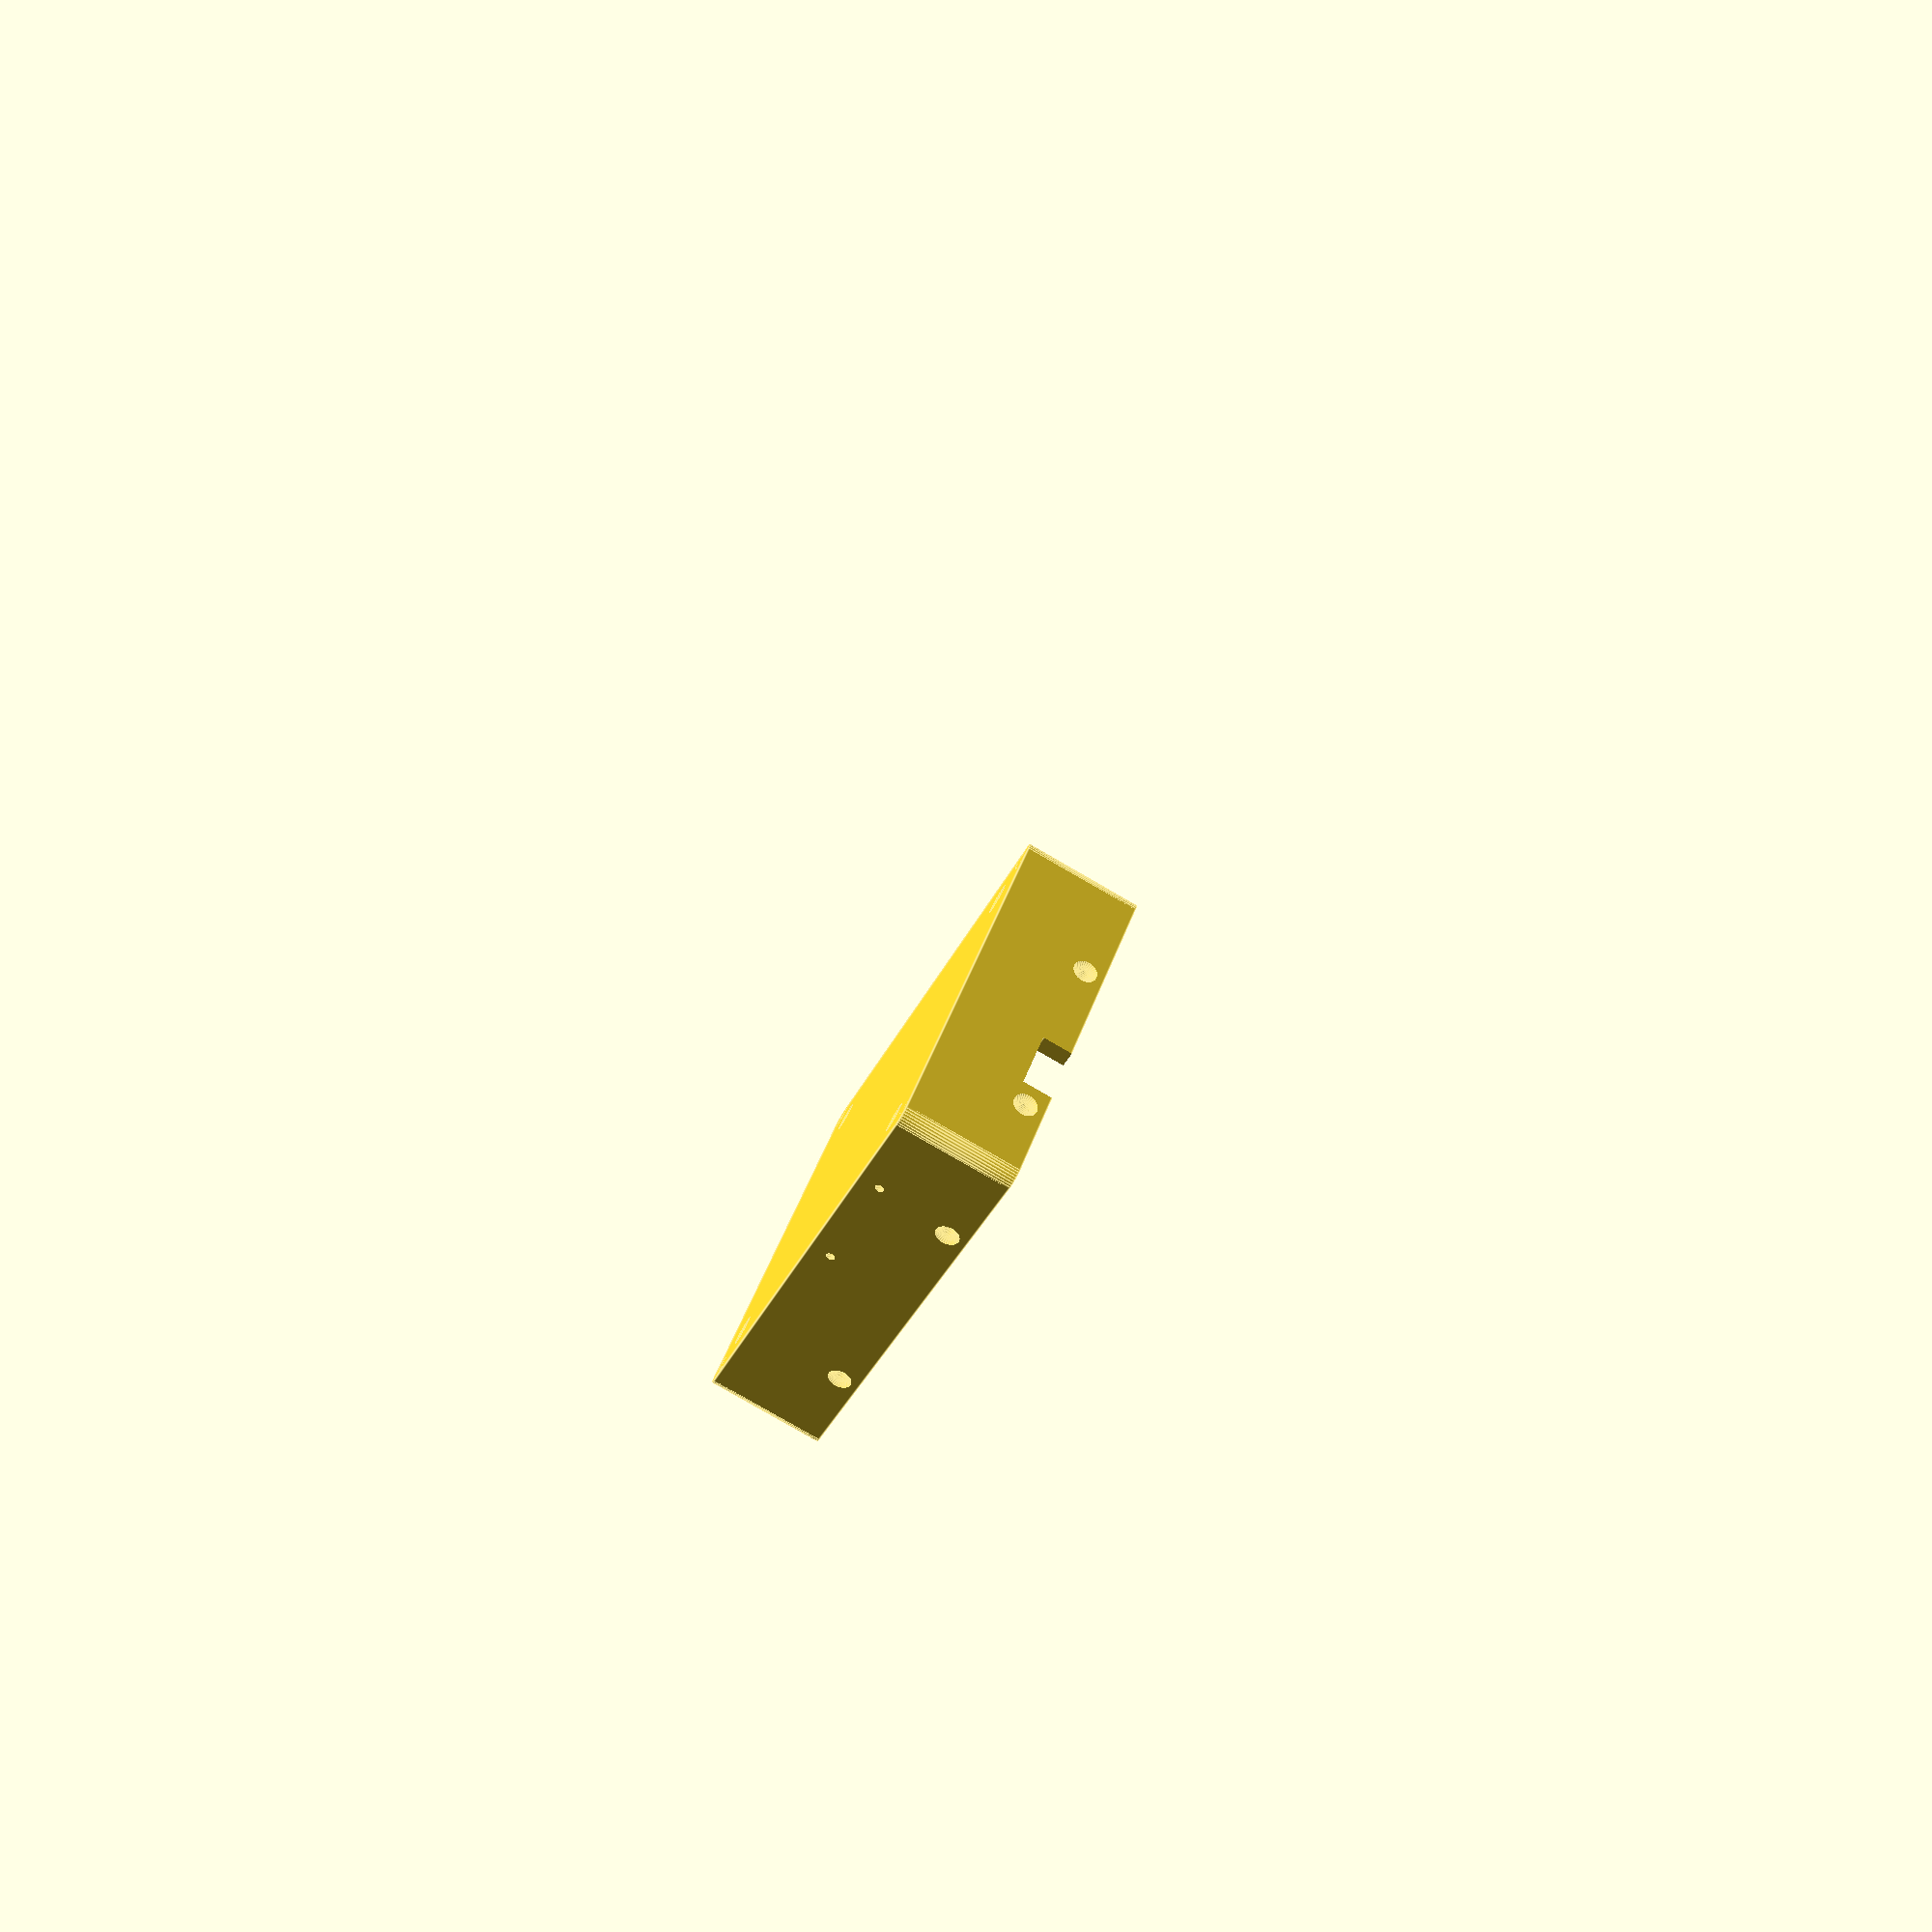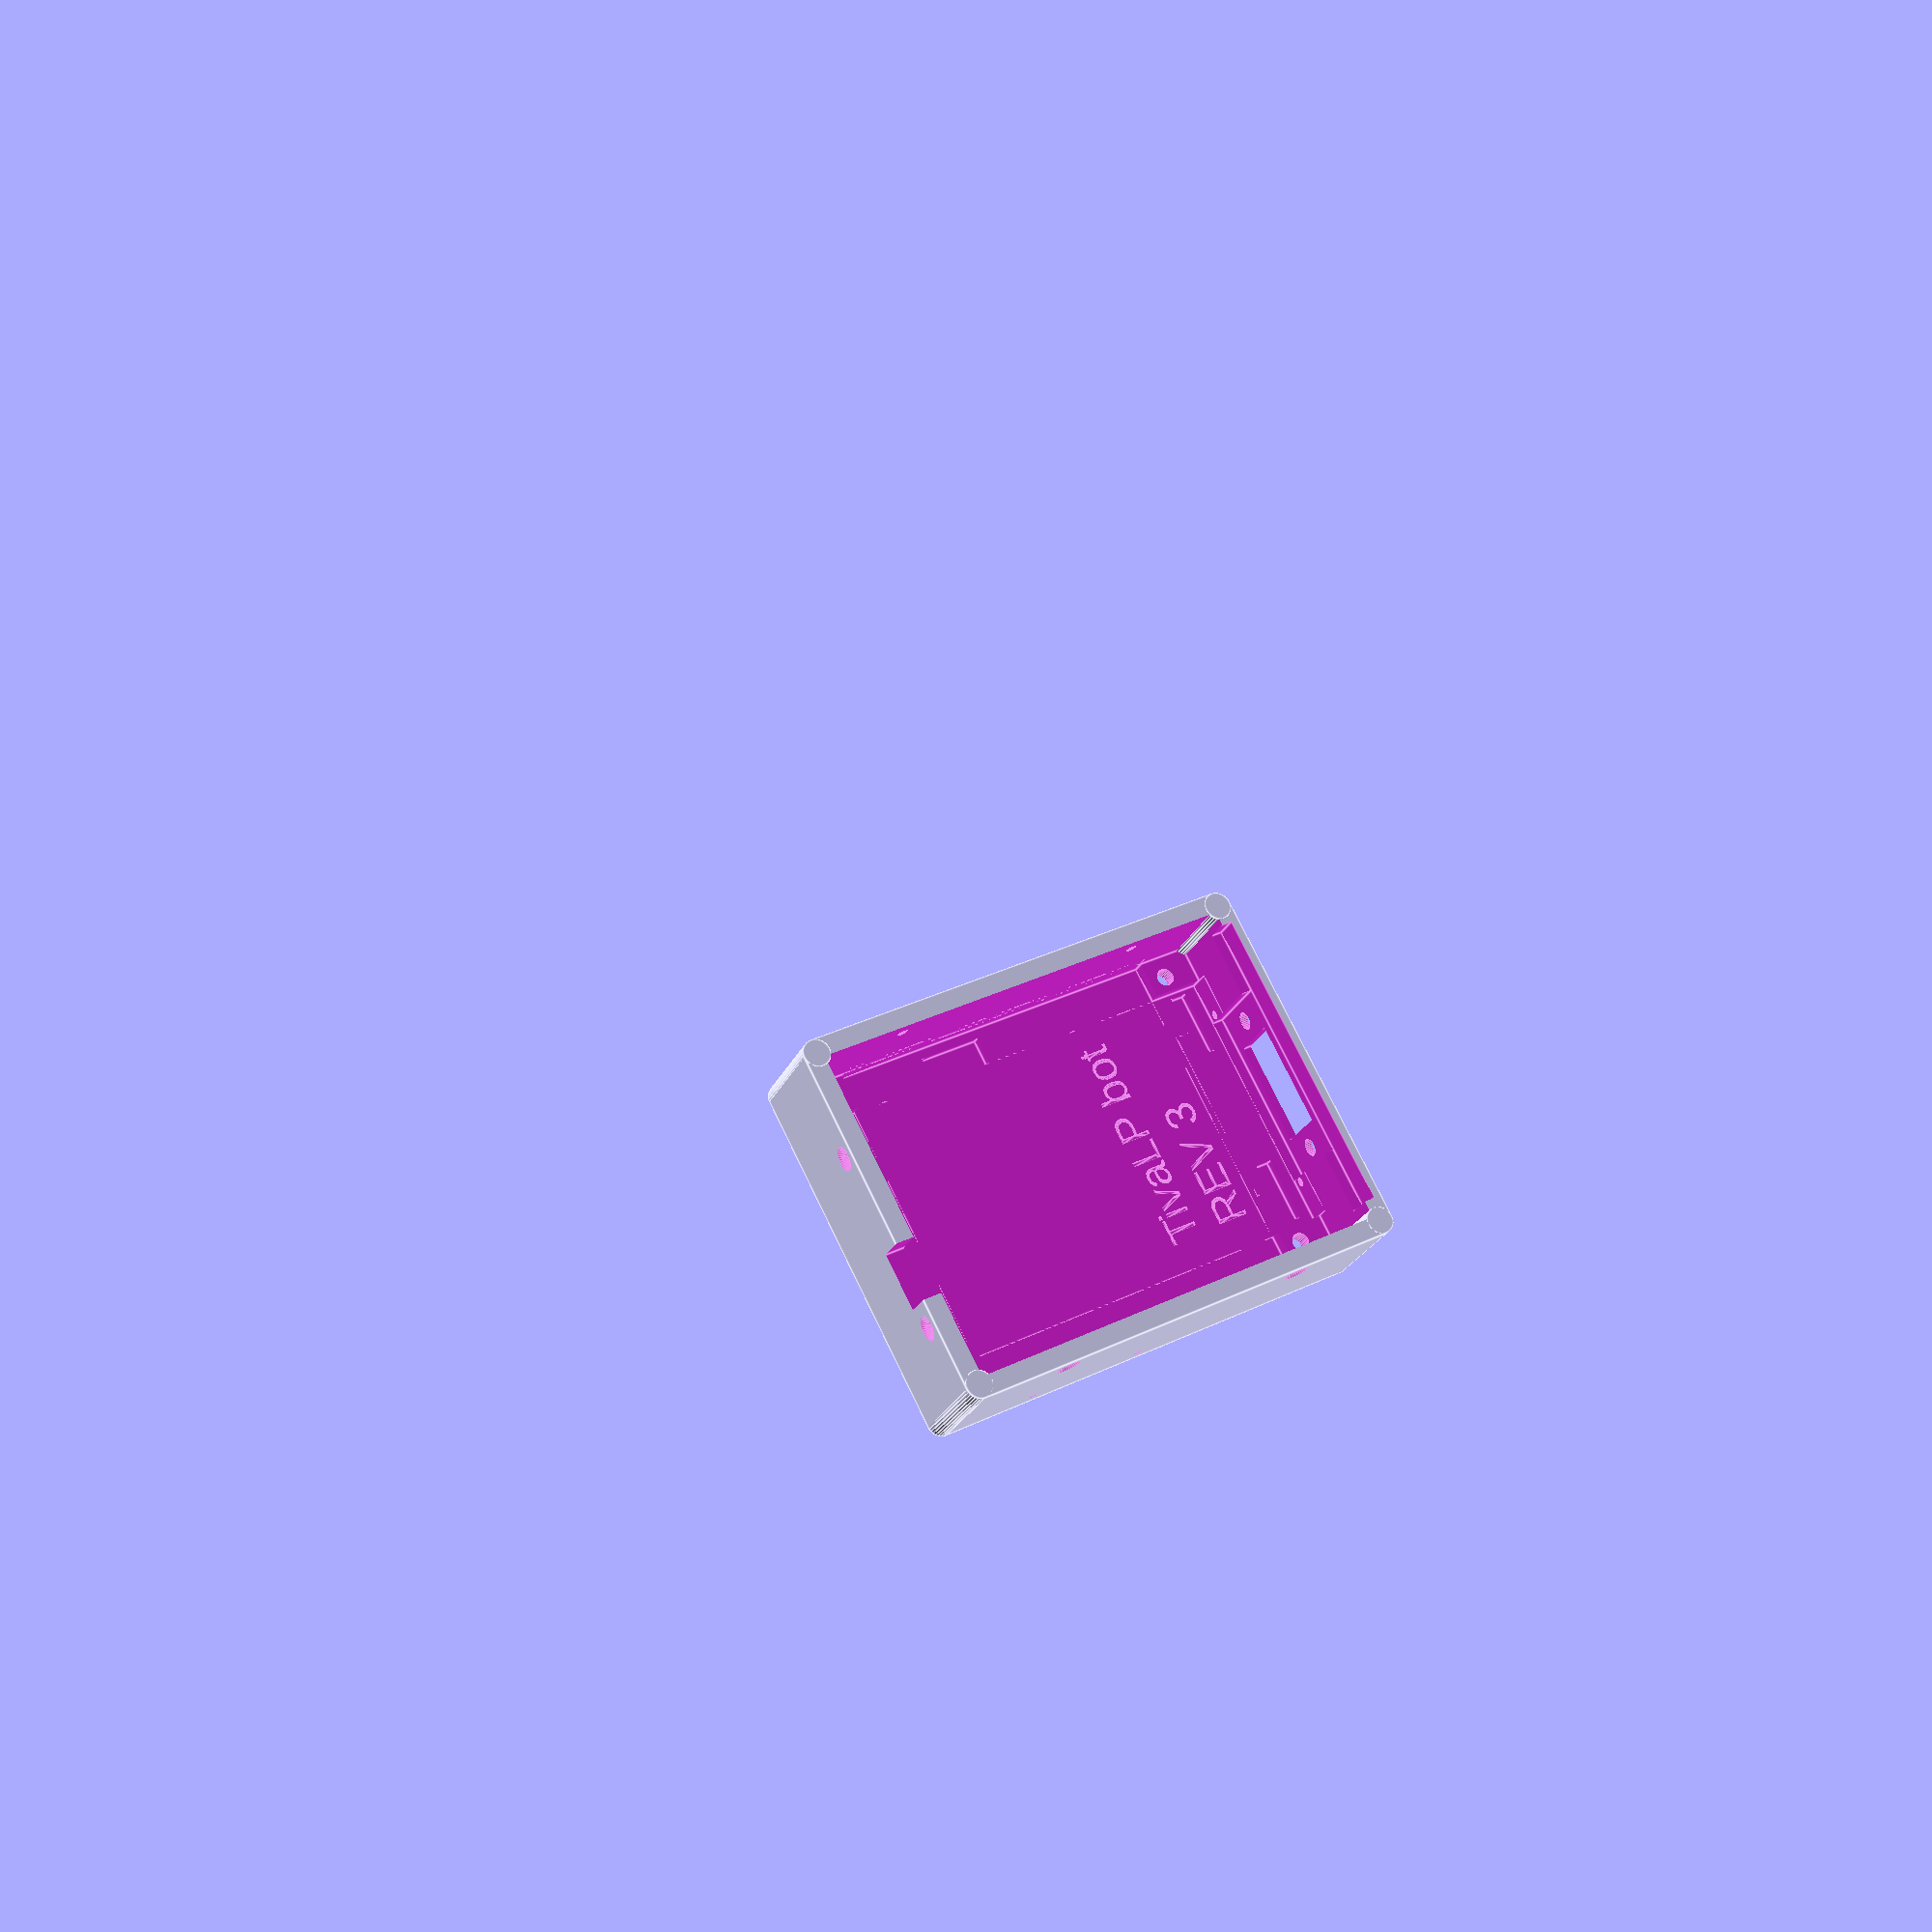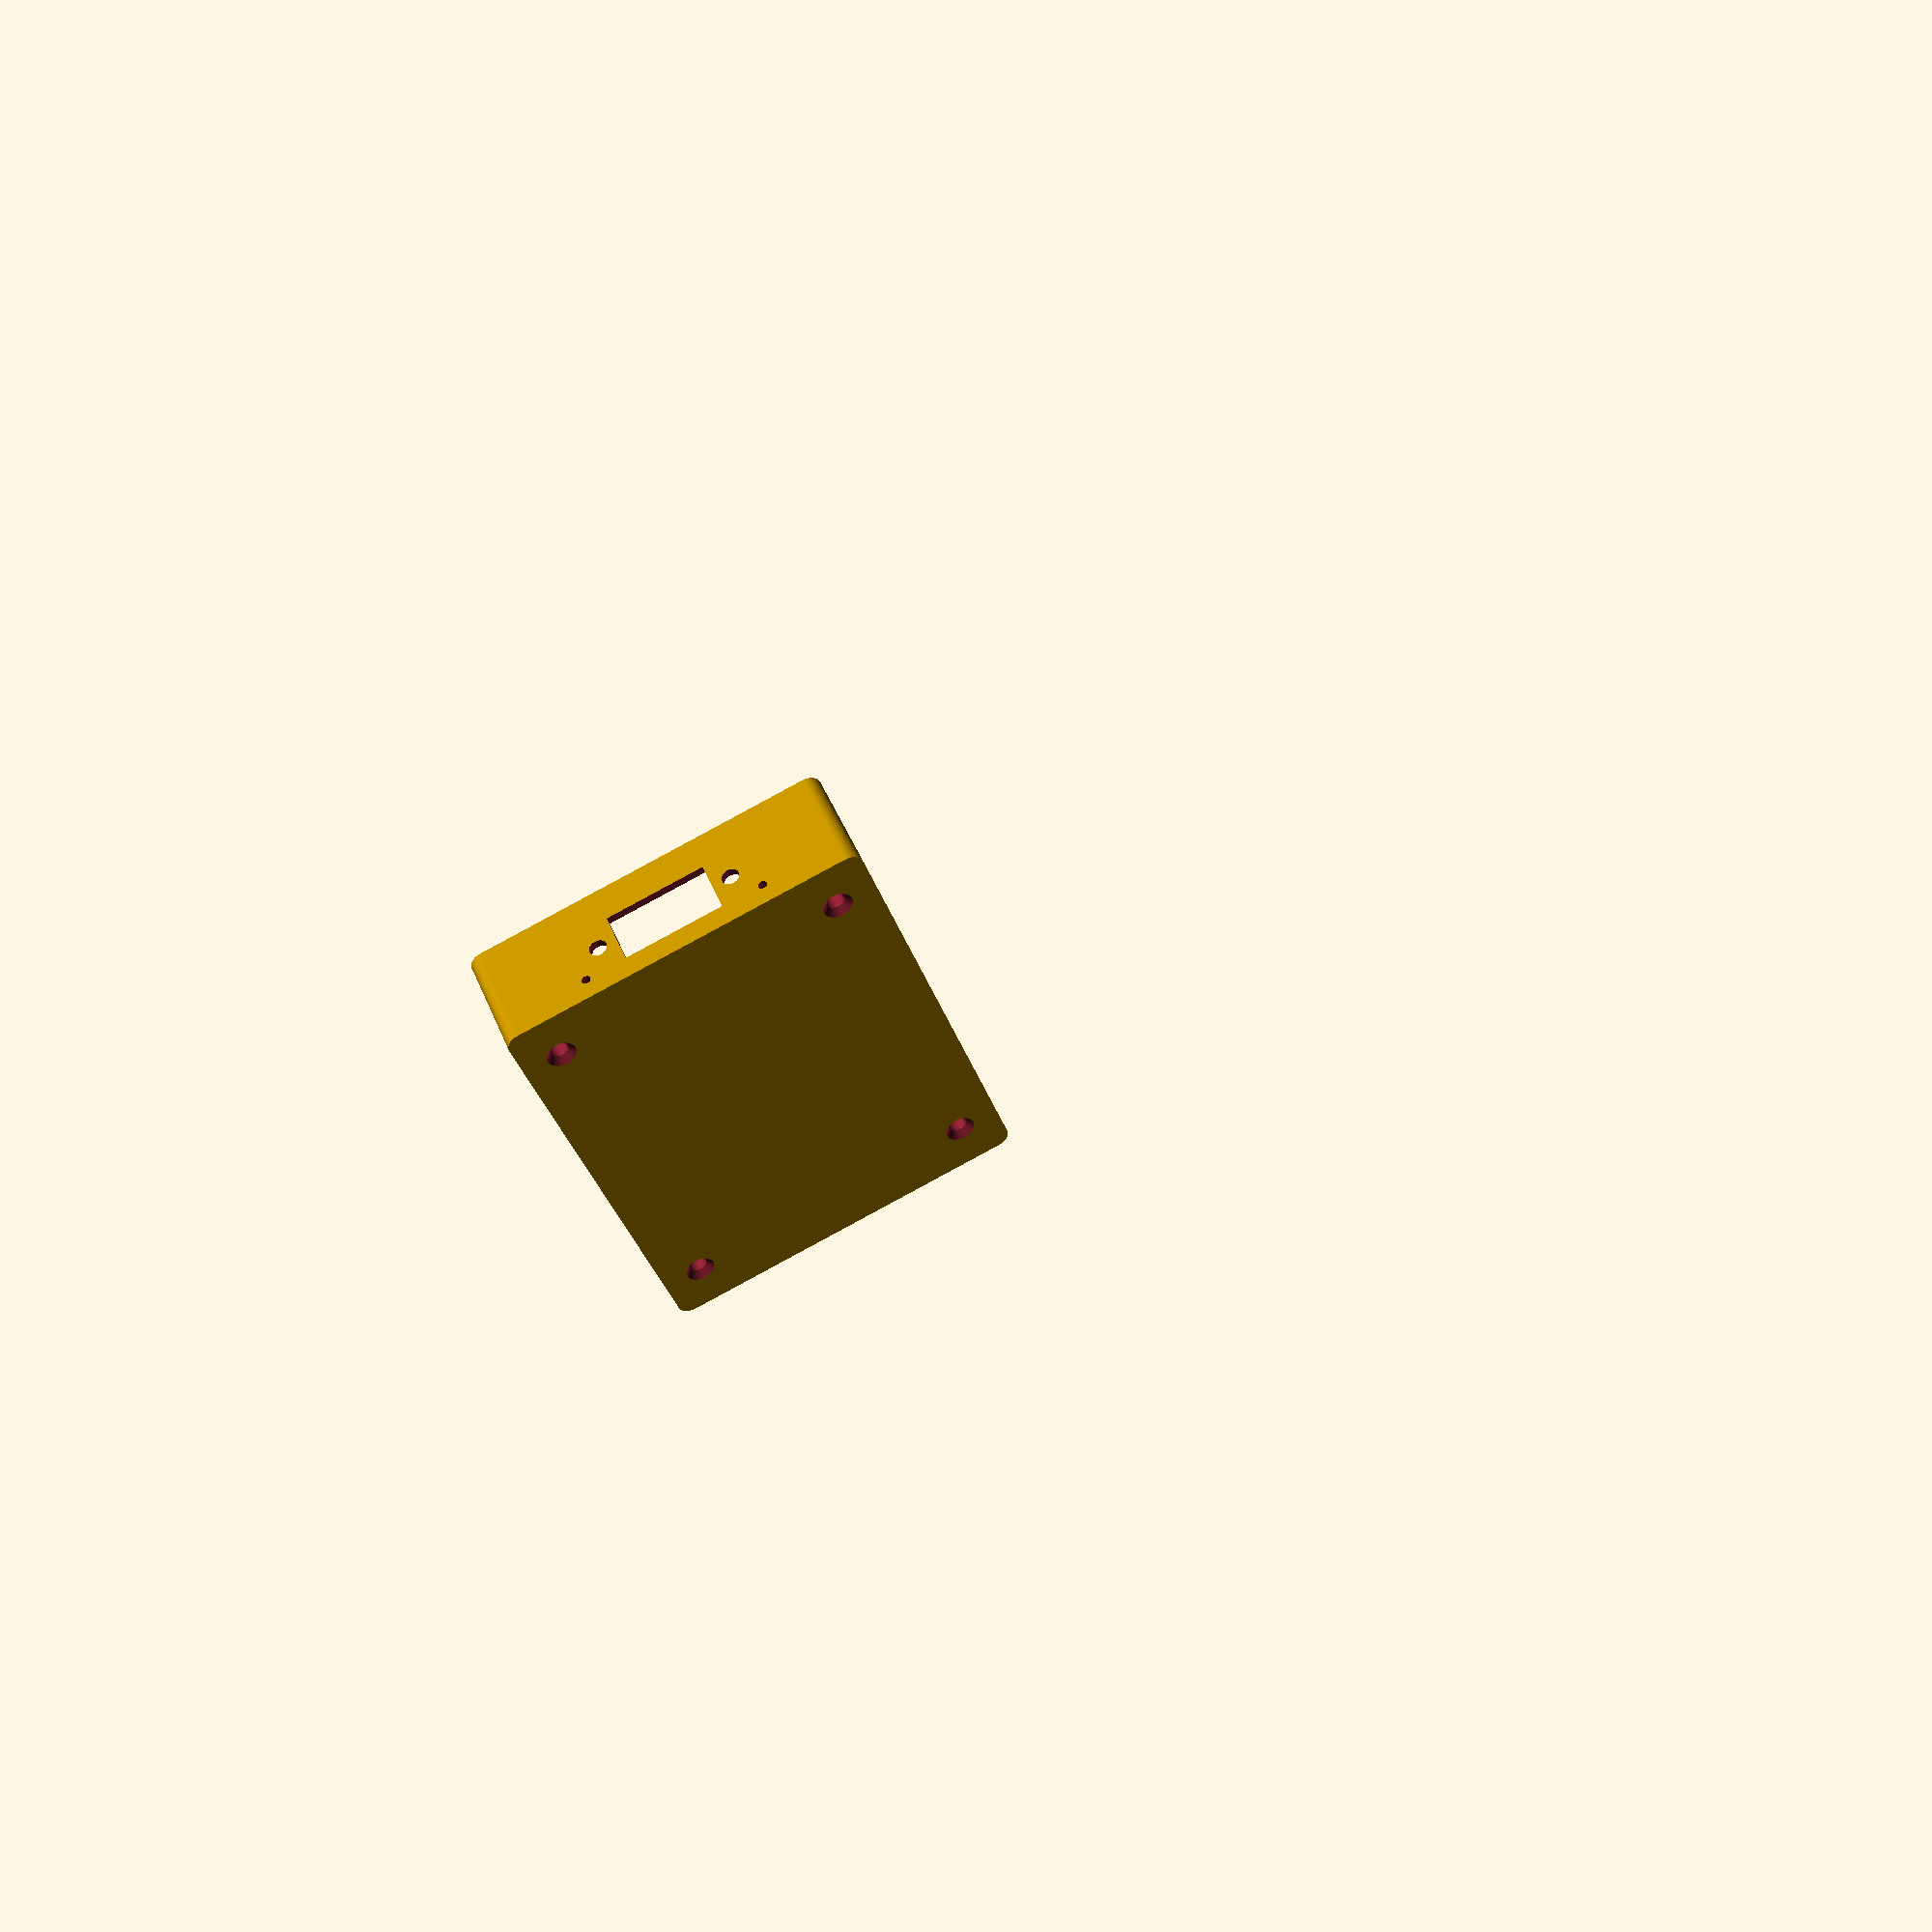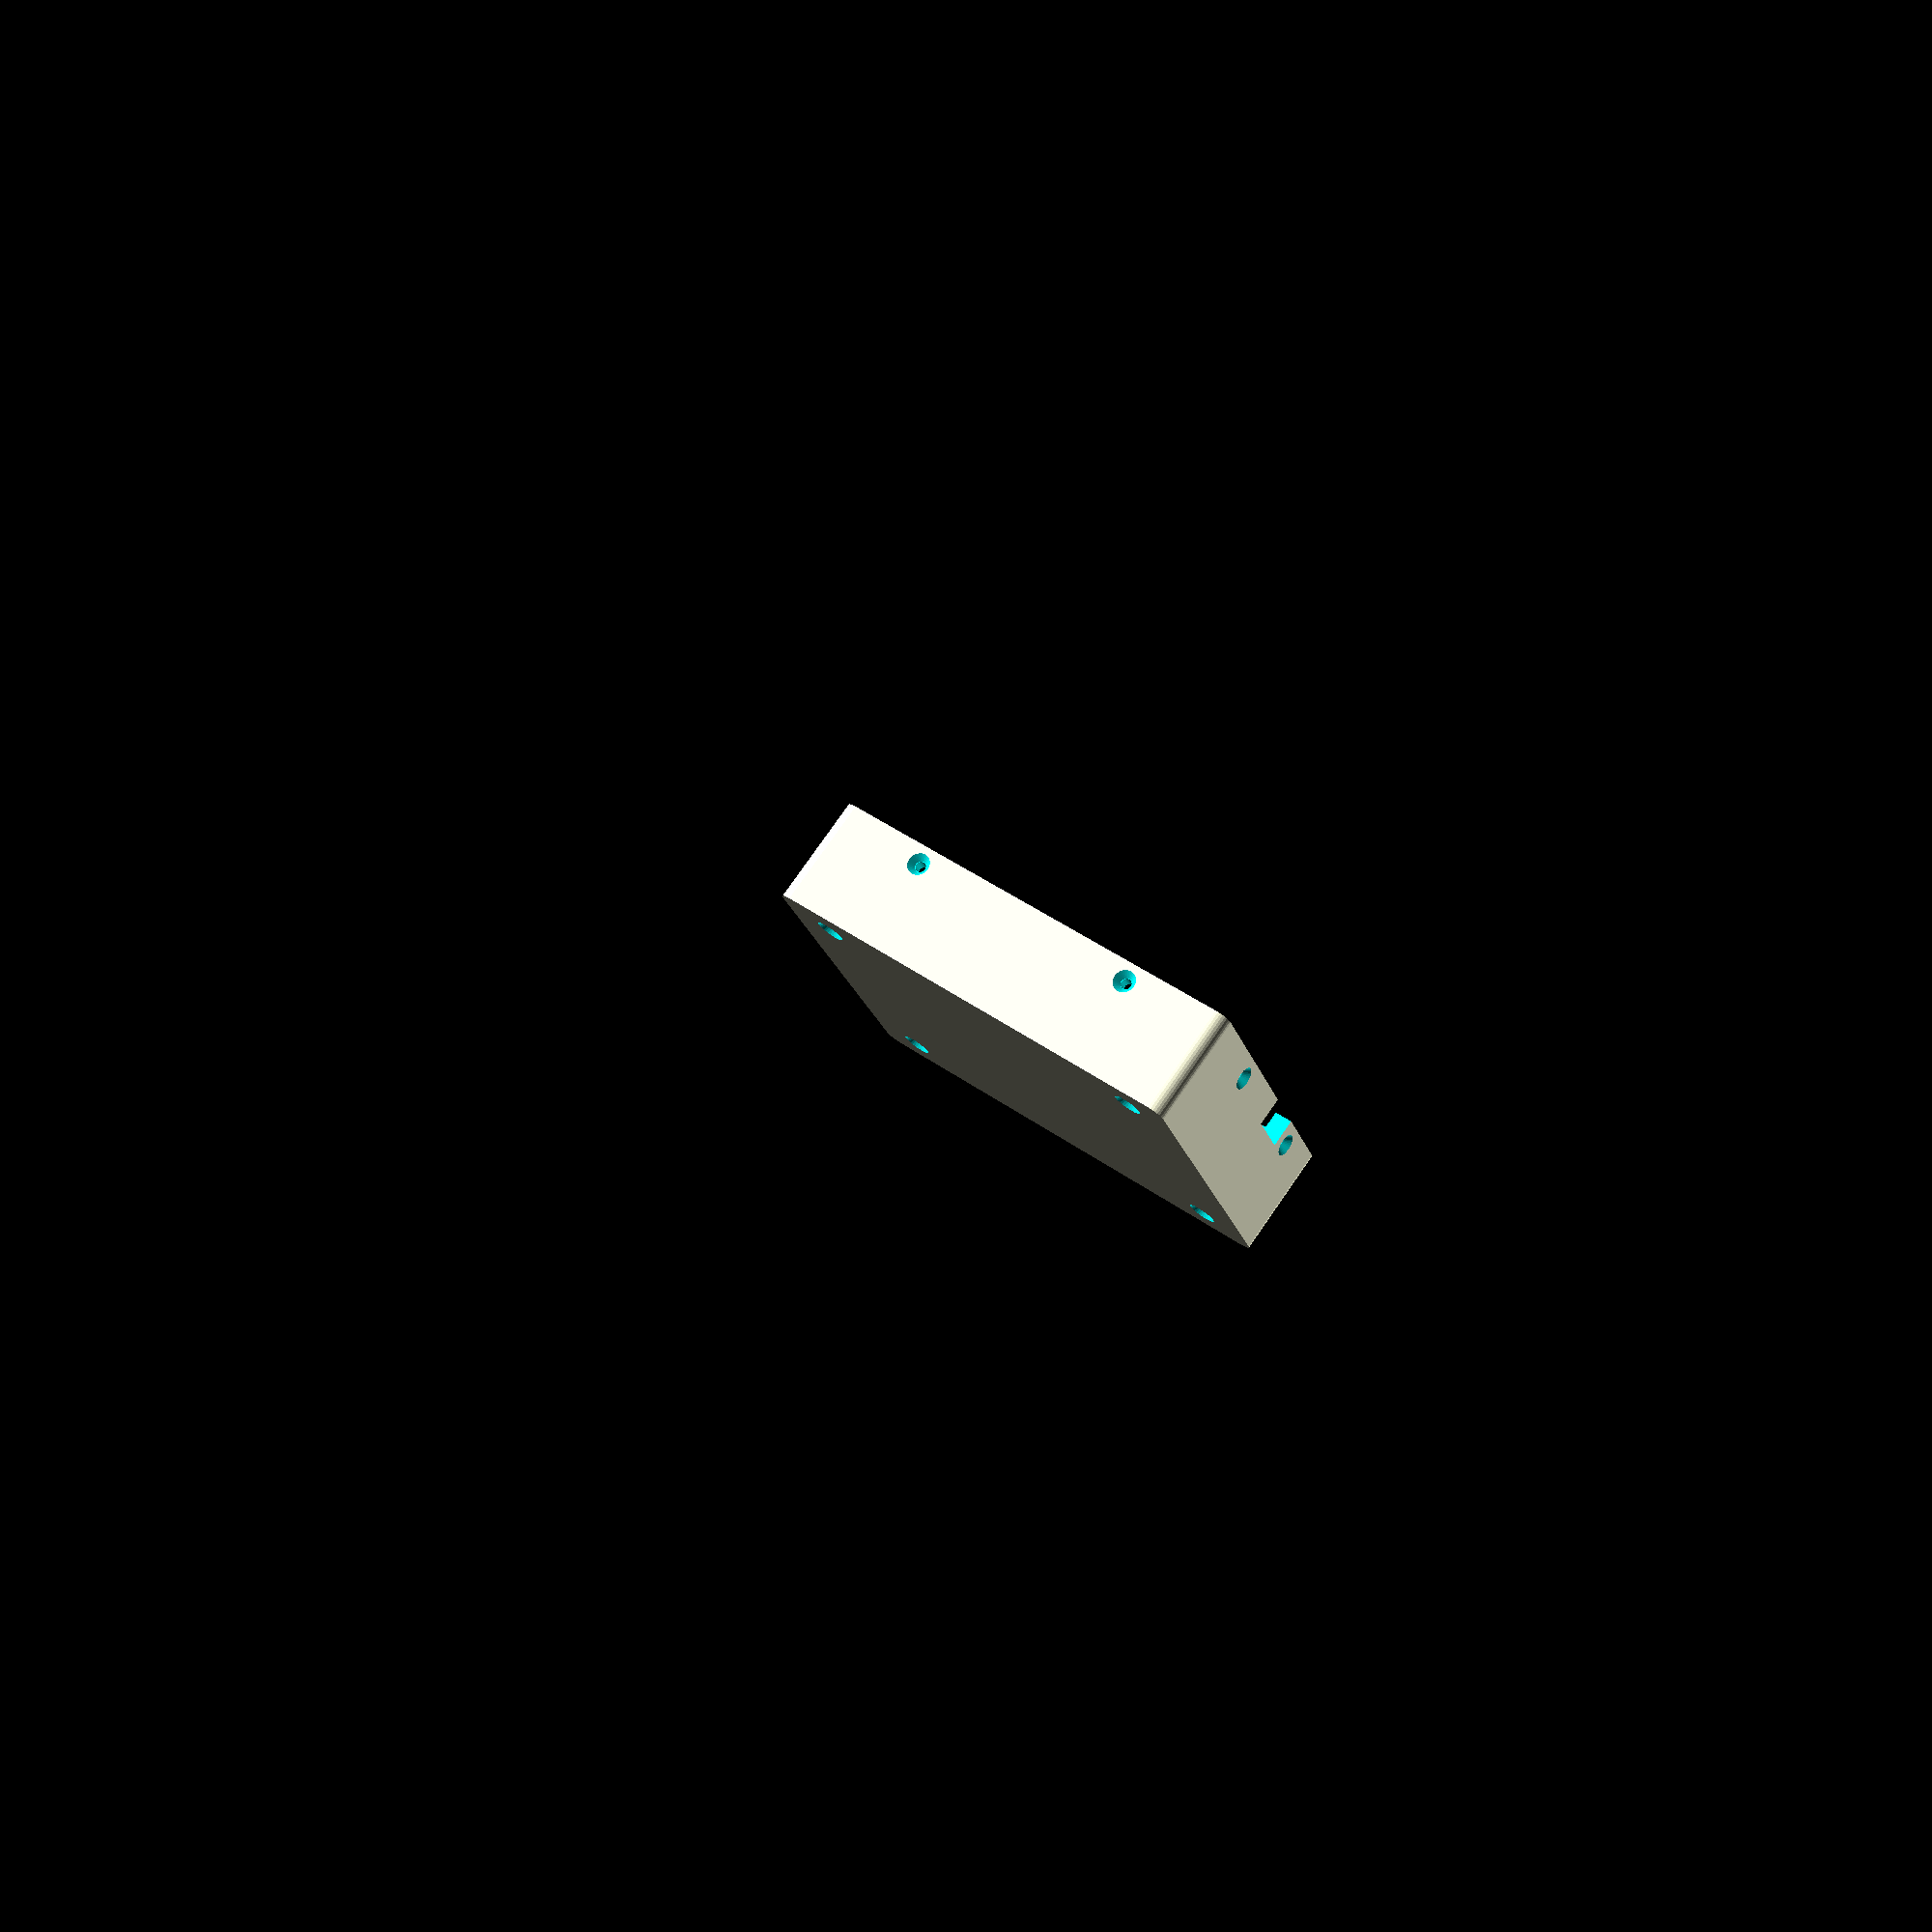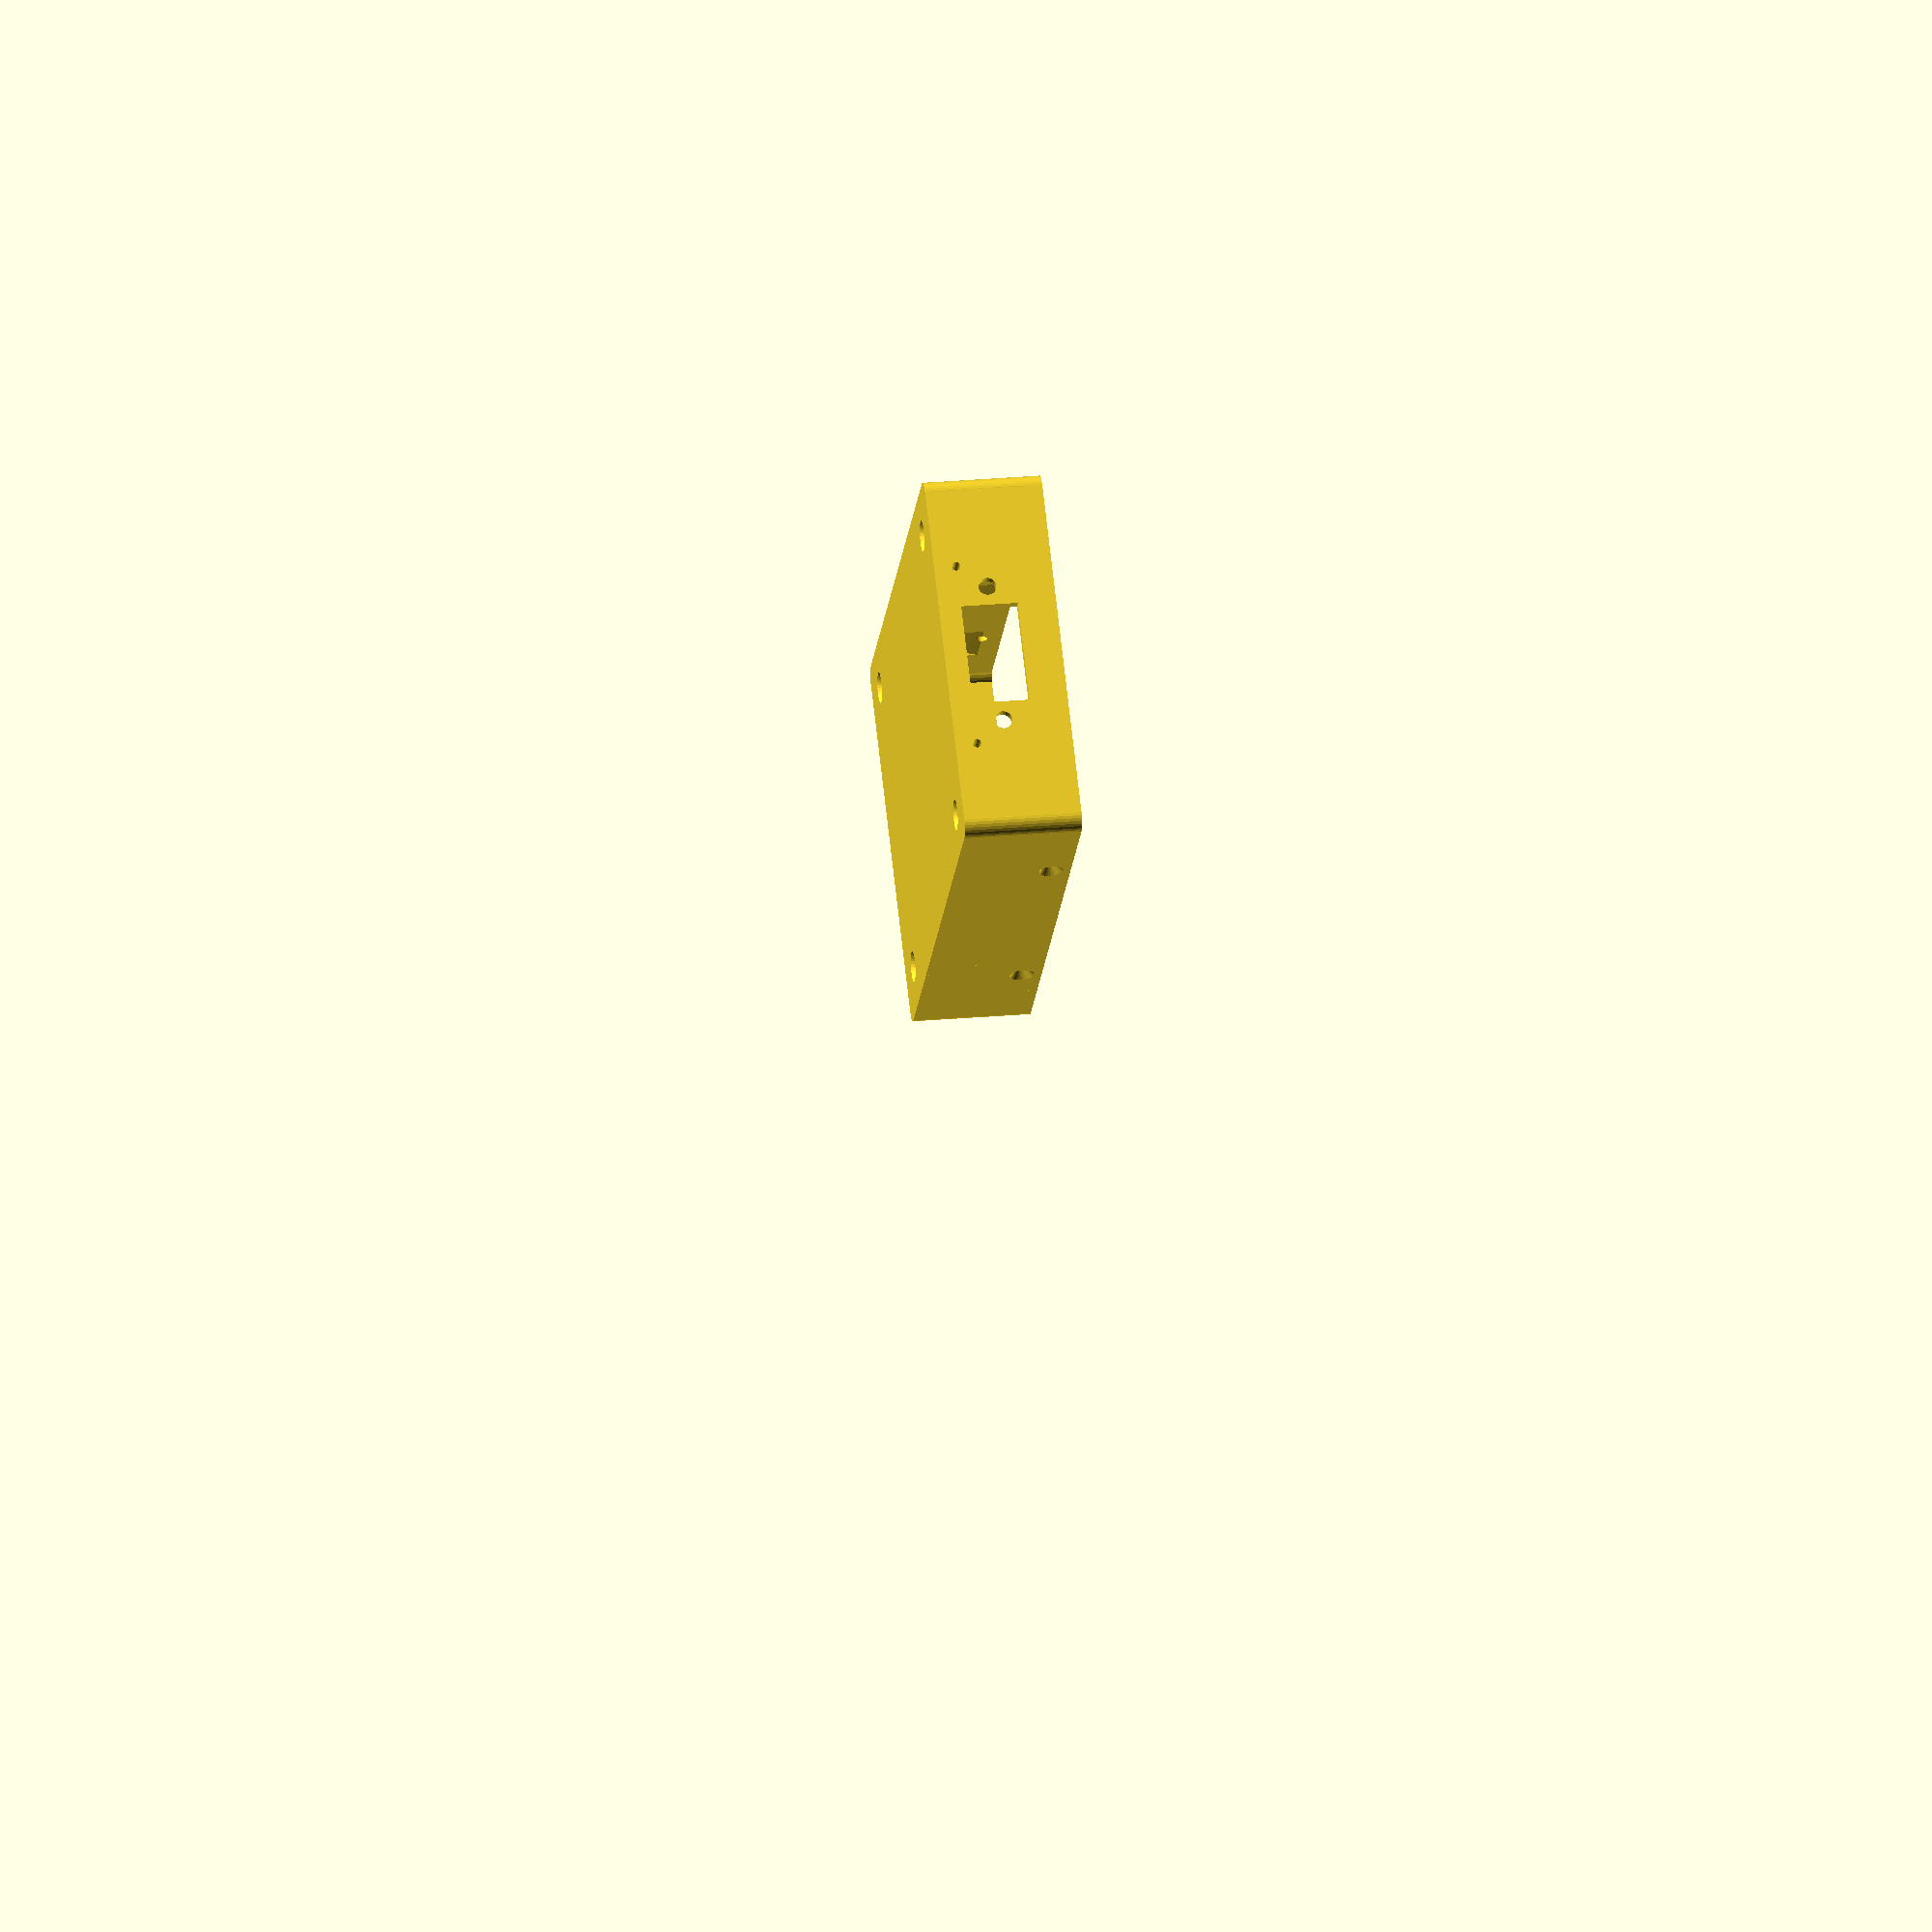
<openscad>
// OpenSCAD 2019.05
// Tiva Case - enclosure, REV-001
// Joe Haas, KE0FF, 12/16/2021
// This is an enclosure for an EK-TM4C123GXL LaunchPad board and a custom LaunchPad
//	carrier board.
//
// Rev-003 (bot), 12/24/2021
//	(bot) added lid mtg countersinks (x6)
//
// Rev-003 (lid), 12/23/2021
//	(lid) added lip0 clips to remove interference
//
// Rev-002, 12/21/2021
//	incorporated fixes from first print run
//	increased lid thickness to provide room for stock LP board
//
// Rev-001, 12/16/2021
//	initial code -- copied from uxcover

//----------------------------------------------------------------------------------------------------------------------
// User defined parameters.  Modify these to suit a particular application
// NOTE: All data in this file is in mm
//----------------------------------------------------------------------------------------------------------------------
// parametric variables:

width = 67.5;
wcut = 10;
length = 87.2;
lcut = 10;
height = 20.8; //28.2;
heightl = 8;
lheight = 15;
wthick = 3.5;
wthickt = 1.5;
crad = 5;
crad2 = crad/2;

////////////////////////////////////////////////////////////////////////////////
// Set each variable to "1" to render that part (!! only one part at a time !!).
// Set all = "0" to enable composite rendering (below).
plotlid = 0;
plotcase = 1;
plotlp = 0;

// these statements plot the 3D parts to print (one plot only, Visily!)
if(plotlid) lid(1);
if(plotlp) lid_lpipe();
if(plotcase) case();
////////////////////////////////////////////////////////////////////////////////

///////////////////////////////////////////////////////////
// Composite (debug) plot.  Places all elements in an
//	assembly orientation if no 3D parts are enabled (above)

if(!plotlid && !plotlp && !plotcase){
//	translate([0,0,0]) tiva_assy();						// launch-pad+carrier mockup for fit-check
	//
	// this is the complete case, oriented into an as-assembled view:
	difference(){
		union(){
			color("darkslategray",0.97) case();
			translate([0,length,height+heightl]) rotate([180,0,0]) color("darkslategray",1.0) lid(1);
			translate([0,length,height+heightl]) rotate([180,0,0]) lid_lpipe();
		}
//		translate([-1,-45,20.5]) cube([90,60,90]);		// cut-away viewing slice-cube (debug)
	}
}

//
//
//**************************************************
				//****************\\
				//    modules     \\
				//    follow      \\
				//****************\\
//**************************************************
//
//
///////////////
// Bottom shell

module case(){
	difference(){
		union(){
			difference(){
				union(){
					cube([width,length,height]);
//					translate([19.1,88,0]) cube([2,2,23.6]); // test-ruler
				}
				translate([19.1,76,15.4]) cube([10.5,16,8.1]); 							// USB shroud
				cube([crad,crad,60], center=true);										// corner notch
				translate([width,0,0]) cube([crad,crad,60], center=true);				// corner notch
				translate([0,length,0]) cube([crad,crad,60], center=true);				// corner notch
				translate([width,length,0]) cube([crad,crad,60], center=true);			// corner notch
				translate([3.5,3.5,4.5]) cube([60.5,80.2,21.2]);						// main hog-out
				translate([3.5+6.5,3.5,4.5-2.5]) cube([60.5-13,80.2,5]);				// "Y" under PCB hog-out
				translate([3.5,3.5+6+3,4.5-2.5]) cube([60.5,80.2-12-6,5]);				// "X" under PCB hog-out
				translate([57.3,47,.5]) cube([5,11.4,4.5]);								// jtag port
				translate([width/2,length/2,11]) tiva_lp_mtg(10);						// pcb mtg holes
				translate([width/2,length/2,0]) tiva_lp_mtg_cs();						// pcb mtg hole counter-sinks
				translate([.08+(width/2),1.5,9]) rotate([270,0,0]) db9();				// DB9 cutout
				translate([width/2,length/2,11]) sma_pilot();							// sma pilots (RF3 & RF4)
				translate([width/2,length/2,11]) sma2_pilot();							// sma pilots, RF2
				translate([width/2,length/2+21.4,11]) sma2_pilot();						// sma pilots, RF1
				translate([6.5,1.5,15.9]) cube([width-12.5,4,5]);						// tiva groove
//				translate([(width-15)/2,-.01,height-2.7]) rotate ([-20,0,0]) cube([15,wthickt+4,2.8]);		// lip0
//				translate([(width-15)/2,-.01,height-2.7]) rotate ([0,0,-10]) polygon([0,0],[);		// lip0
//				translate([width/2,9.99,25.6]) rotate([90,0,0]) rotate([0,0,45]) cylinder(h=10,r1=(21.2/2)+1.76,r2=21.2/2,$fn=4);
//				translate([(width-15)/2,-.01,height-2.7]) cube([15,wthickt+4,2.8]);		// lip0
			}
			translate([crad2,crad2,0]) cylinder(r=crad/2, h=height, $fn=32, center=false);		// corner radius (x4)
			translate([width-crad2,crad2,0]) cylinder(r=crad/2, h=height, $fn=32, center=false);
			translate([crad2,length-crad2,0]) cylinder(r=crad/2, h=height, $fn=32, center=false);
			translate([width-crad2,length-crad2,0]) cylinder(r=crad/2, h=height, $fn=32, center=false);
		}
//		translate([17.5,length-4,18]) pilot(1);											// usb pilot
		translate([15,length-4,17.3]) pilot();											// pilot
		translate([47,length-4,17.3]) pilot();											// pilot
		translate([15,length,17.3]) rotate([90,0,0]) cs(2);								// side countersinks
		translate([47,length,17.3]) rotate([90,0,0]) cs(2);								// side countersinks

		translate([4,20,17.3]) rotate([0,0,90]) pilot();								// pilot
		translate([4,67,17.3]) rotate([0,0,90]) pilot();								// pilot
		translate([0,20,17.3]) rotate([0,90,0]) cs(2);									// side countersinks
		translate([0,67,17.3]) rotate([0,90,0]) cs(2);									// side countersinks

		translate([width-4,20,17.3]) rotate([0,0,90]) pilot();							// pilot
		translate([width-4,67,17.3]) rotate([0,0,90]) pilot();							// pilot
		translate([width,20,17.3]) rotate([0,270,0]) cs(2);								// side countersinks
		translate([width,67,17.3]) rotate([0,270,0]) cs(2);								// side countersinks

		translate([15,15,1.5]) linear_extrude(1) text("REV 3", size=6);					// version & PN texts
		translate([15,25,1.5]) linear_extrude(1) text("TivaLP bot", size=6);
	}
}

////////////
// Top cover

module lid(hole){
	difference(){
		union(){
			difference(){
				union(){
					cube([width,length,heightl]);													// main lid
				}
				cube([crad,crad,60], center=true);													// corner nibble
				translate([width,0,0]) cube([crad,crad,60], center=true);							// corner nibble
				translate([0,length,0]) cube([crad,crad,60], center=true);							// corner nibble
				translate([width,length,0]) cube([crad,crad,60], center=true);						// corner nibble
				translate([wthick,wthick,2]) cube([60.5,80.2+wthickt,21.2]);						// main hog-out
				translate([0,length,(height)]) rotate([180,0,0]) tiva_assy(1);		// "1" param burns button/LP holes
			}
			translate([wcut/2,wthick,0]) cube([width-wcut,wthick,lheight]);							// lip
//			translate([(width-15)/2,length-(wthickt)-.001,5]) cube([15,wthickt,5.5]);				// lip0
			translate([wcut/2,length-(wthick/2)-(wthickt)-.001,1]) cube([width-wcut,wthick/2,8]);	// lip0
			translate([wcut/2,length-(wthick/2)-(wthickt)-2,1]) cube([2,2.1,8]);					// lip0 tie-in
			translate([width-(wthick*2),length-(wthick/2)-(wthickt)-2,1]) cube([2,2.1,8]);			// lip0 tie-in
			translate([wthick,wcut/2,0]) cube([wthick,length-wcut,lheight]);						// lip
			translate([width-(2*wthick),wcut/2,0]) cube([wthick,length-wcut,lheight]);				// lip
			translate([crad2,crad2,0]) cylinder(r=crad/2, h=heightl, $fn=32, center=false);			// corner
			translate([width-crad2,crad2,0]) cylinder(r=crad/2, h=heightl, $fn=32, center=false);	// corner
			translate([crad2,length-crad2,0]) cylinder(r=crad/2, h=heightl, $fn=32, center=false);	// corner
			translate([width-crad2,length-crad2,0]) cylinder(r=crad/2, h=heightl, $fn=32, center=false);	// corner
		}
		translate([19.1,-1,lheight-1.7-8]) cube([10.5,16,8.1]);											// USB housing
		translate([15,4,lheight-3.5]) pilot();														// pilot
		translate([47,4,lheight-3.5]) pilot();														// pilot
		translate([4,20,lheight-3.5]) rotate([0,0,90]) pilot();										// pilot
		translate([4,67,lheight-3.5]) rotate([0,0,90]) pilot();										// pilot
		translate([width-4,20,lheight-3.5]) rotate([0,0,90]) pilot();								// pilot
		translate([width-4,67,lheight-3.5]) rotate([0,0,90]) pilot();								// pilot
		translate([2.5,82.21,8.01]) cube([5,5,3]);													// corner clearance @ lip0
		translate([60,82.21,8.01]) cube([5,5,3]);													// corner clearance @ lip0
		translate([15,10,1.5]) linear_extrude(1) text("REV 3", size=6);								// version and PN texts
		translate([15,20,1.5]) linear_extrude(1) text("TivaLP top", size=6);
	}
}

/////////////////////////////////////
// Light pipe (inserts into top cover)

module lid_lpipe(hole){
	translate([0,length,(height+heightl)]) rotate([180,0,0]) tiva_assy(10);			// "10" param creates stand-alone LP
}

////////////////////////////////////////////////////////////////////////
// LaunchPad assembly (not for 3D printing, only for assembly fit check)

module tiva_assy(hole=0){
	translate([(width/2)-30.05,(length/2)-37.7,11-6.4]) difference(){
		union(){
			if(hole == 0){
				translate([14.4,0.1,12.5]) pbsw(hole);
				translate([45.2,0.1,12.5]) pbsw(hole);
				translate([49.1,43,12.5]) pbsw(hole);
				color("green",1.0) cube([60.1,75.4,.8]);
				color("black",1.0) translate([6.4,6.6,0.01]) cube([4.9,25.7,12]);
				color("black",1.0) translate([49.5,6.6,0.01]) cube([4.9,25.7,12]);
				color("red",1.0) translate([5,-4.3,11.8]) cube([50.8,66,.8]);
				translate([13.3,0,0]) sma();
				translate([47,0,0]) sma();
				translate([5,41.2,12.5]) rotate([0,0,270]) usb();
				translate([14,61.7,12.5]) rotate([0,0,180]) usb();
				color("white",.5) translate([53.7,36.2,12.5]) cylinder(r=.5, h=20, $fn=32, center=false);
				color("white",1.0) translate([54.4,42.1,-4.5]) cube([3.3,9.2,4.5]);
			}else{
				if(hole == 10){
					difference(){
						union(){
							color("white", 0.8) translate([56.6-3.5,-44+length-5.9,lheight+2.4]) cylinder(r=2, h=6.8, $fn=32, center=false);
							color("white", 0.8) translate([27.9-3.5,-28.6+length-5.9,lheight+2.4]) cylinder(r=2, h=6.8, $fn=32, center=false);
						}
						translate([56.5-3.5,43.1-5.9,lheight+1.4]) sphere(r=2,$fn=32);
						translate([27.9-3.5,-28.6+length-5.9,lheight+1.4]) sphere(r=2,$fn=32);
					}
				}else{
					translate([56.6-3.5,-44+length-5.9,12.4]) cylinder(r=2, h=10, $fn=32, center=false);
					translate([27.9-3.5,-28.6+length-5.9,12.4]) cylinder(r=2, h=10, $fn=32, center=false);
					translate([18.5-3.5,-5.9+7,12.5]) pbsw(hole);
					translate([18.5-3.5+30.4,-5.9+7,12.5]) pbsw(hole);
					translate([53.6-3.5,-37.2+length-5.9,12.5]) pbsw(hole);
				}
			}
		}		
		translate([30.05,37.7,6.4]) tiva_lp_mtg();
	}
}

//////////////////////////////
// Tiva carrier mounting holes

module tiva_lp_mtg(depth=2){
	translate([-30.05,-37.7,-6.4]) union(){
		translate([3.4,3.4,0]) cylinder(r=1.6, h=depth, $fn=32, center = true);		// #4 holes
		translate([56.5,3.4,0]) cylinder(r=1.6, h=depth, $fn=32, center = true);
		translate([3.4,71.9,0]) cylinder(r=1.6, h=depth, $fn=32, center = true);
		translate([56.5,71.9,0]) cylinder(r=1.6, h=depth, $fn=32, center = true);
	}
}

//////////////////////////////////////////
// Tiva carrier mounting hole countersinks (4 total)

module tiva_lp_mtg_cs(screw=4){
	if(screw == 2){
		translate([-30.05,-37.7,.64]) union(){
			translate([3.4,3.4,0]) cylinder(r1=4.37/2, r2=2.18/2, h=1.3, $fn=32, center = true);	// #2 countersinks
			translate([56.5,3.4,0]) cylinder(r1=4.37/2, r2=2.18/2, h=1.3, $fn=32, center = true);
			translate([3.4,71.9,0]) cylinder(r1=4.37/2, r2=2.18/2, h=1.3, $fn=32, center = true);
			translate([56.5,71.9,0]) cylinder(r1=4.37/2, r2=2.18/2, h=1.3, $fn=32, center = true);
		}
	}else{
		translate([-30.05,-37.7,.64]) union(){
			translate([3.4,3.4,0]) cylinder(r1=5.72/2, r2=2.84/2, h=1.7, $fn=32, center = true);	// #4 countersinks
			translate([56.5,3.4,0]) cylinder(r1=5.72/2, r2=2.84/2, h=1.7, $fn=32, center = true);
			translate([3.4,71.9,0]) cylinder(r1=5.72/2, r2=2.84/2, h=1.7, $fn=32, center = true);
			translate([56.5,71.9,0]) cylinder(r1=5.72/2, r2=2.84/2, h=1.7, $fn=32, center = true);
		}
	}
}

/////////////////////////////////////
// generic countersink

module cs(screw=4){
	if(screw == 2){
		translate([0,0,.6]) cylinder(r1=4.37/2, r2=2.18/2, h=1.3, $fn=32, center = true);	// #2 countersinks
	}else{
		translate([0,0,.78]) cylinder(r1=5.72/2, r2=2.84/2, h=1.7, $fn=32, center = true);	// #4 countersinks
	}
}
/////////////////////////////////////
// SMA connector (fit check artifact)
module sma(){
  union(){
	translate([-4.75,0,-4.6]) cube([9.5,6.7,7.9]);
	translate([0,0,-.75]) rotate([90,0,0]) cylinder(r=3.1, h=7.5, $fn=32);
  }
}

/////////////////////////////////////////////////////
// SMA pilot holes and clearences (part of 3D render)

module sma_pilot(){
	translate([-30.05,-37.7,-6.4]) union(){
		translate([7.75,0,-4.1]) cube([11.5,3,7.9]);									// panel face clearance, RF4
		translate([13.3,.1,-.75]) rotate([90,0,0]) cylinder(r=.8, h=8, $fn=32);			// barrel pilot, RF4
//		translate([13.3,.1,-.75]) rotate([90,0,0]) cylinder(r=1.5, h=2.5, $fn=32);
		translate([7.75+(47-13.3),0,-4.1]) cube([11.5,3,7.9]);							// panel face clearance, RF3
		translate([47,.1,-.75]) rotate([90,0,0]) cylinder(r=.8, h=8, $fn=32);			// barrel pilot, RF3
//		translate([47,.1,-.75]) rotate([90,0,0]) cylinder(r=1.5, h=2.5, $fn=32);
	}
}

/////////////////////////////////////////////////
// Side-mount SMA pilot holes (part of 3D render)

module sma2_pilot(){
  translate([-32,-21+38.2,-6.4]) rotate([0,0,270]) union(){
	translate([8.05,0,-4.1]) cube([10.5,3,7.9]);
	difference(){	// slope roof
		translate([8.05+5.25,width+.035,-4.1]) rotate([0,90,0]) cylinder(h=10.5, r=width+.4, $fn=256, center=true);
		translate([7.9,-2,-(width*2)-3-4.1]) cube([13,(width*2)+10,(width*2)+10]);
		translate([7.9,3,-4.1]) cube([13,(width*2)+10,(width*2)+10]);		
	}
	translate([13.3,.1,-.75]) rotate([90,0,0]) cylinder(r=.8, h=8, $fn=32);
//	translate([13.3,.1,-.75]) rotate([90,0,0]) cylinder(r=1.5, h=2.5, $fn=32);
  }
}

/////////////////////////
// scant opening for PBSW

module pbsw(hole=0){
  union(){
	if(hole == 0){
		color("darkslategray",1.0) translate([-3.05,-3.05,0]) cube([6.1,6.1,3.4]);
		color("black",1.0) translate([0,0,0]) cylinder(r=1.7, h=5, $fn=32, center=false);
		color("white",.5) translate([0,0,0]) cylinder(r=.5, h=20, $fn=32, center=false);
	}else{
		translate([0,0,-.1]) cylinder(r=4/2, h=10, $fn=32, center=false);
	}
  }
}

/////////////////////////////
// USB connectors (fit check)

module usb(){
  union(){
	color("silver",1.0) translate([-3.75,-1.1,0]) cube([7.5,5.8,2.5]);
  }
}

/////////////////////
// generic pilot hole

module pilot(diameter=2){
  union(){
	rotate([90,0,0]) cylinder(d=diameter, h=10, $fn=32, center=true);
  }
}

/////////////////////////
// DB9 cutout (3D render)

module db9(){
	translate([0,0,2.05]) union(){
		translate([0,0,0]) cube([18.44,10.06,15], center=true);								// DB9 cutout
		translate([0,0,3.0]) cube([32,14,10.1], center=true);								// DB9 CM
		translate([(101.60-76.20)/2,0,0]) cylinder(r=1.6, h=20, $fn=32, center=true);		// db9 mtg holes,	#1
		translate([-(101.60-76.20)/2,0,0]) cylinder(r=1.6, h=20, $fn=32, center=true);		//				    #2
	}
}

/////////////////////////
// debug artifacts
//
// X-rulers
//#translate([-.69,0,0]) cube([0.01,30,50]);	// ruler
//#translate([175.41,0,0]) cube([0.01,30,50]);	// inside main void ruler 1
//#translate([1.67,0,0]) cube([0.01,30,50]);	// inside main void ruler 2
//#translate([175.34,0,0]) cube([0.01,30,50]);	// outside shroud ruler 2
// Y-rulers
//#translate([0,23.81,0]) cube([180,0.01,50]);	// ruler
//#translate([0,22.36 ,0]) cube([180,0.01,50]);	// ruler
// Z-rulers
//#translate([0,0,0]) cube([10,40,.01]);	// ruler
//#translate([0,0,2.04]) cube([9,40,.01]);	// ruler

// EOF

</openscad>
<views>
elev=260.3 azim=50.9 roll=300.1 proj=p view=edges
elev=204.0 azim=62.6 roll=198.5 proj=p view=edges
elev=314.4 azim=198.9 roll=158.5 proj=p view=solid
elev=102.7 azim=110.4 roll=325.2 proj=p view=solid
elev=337.1 azim=135.5 roll=261.1 proj=o view=solid
</views>
